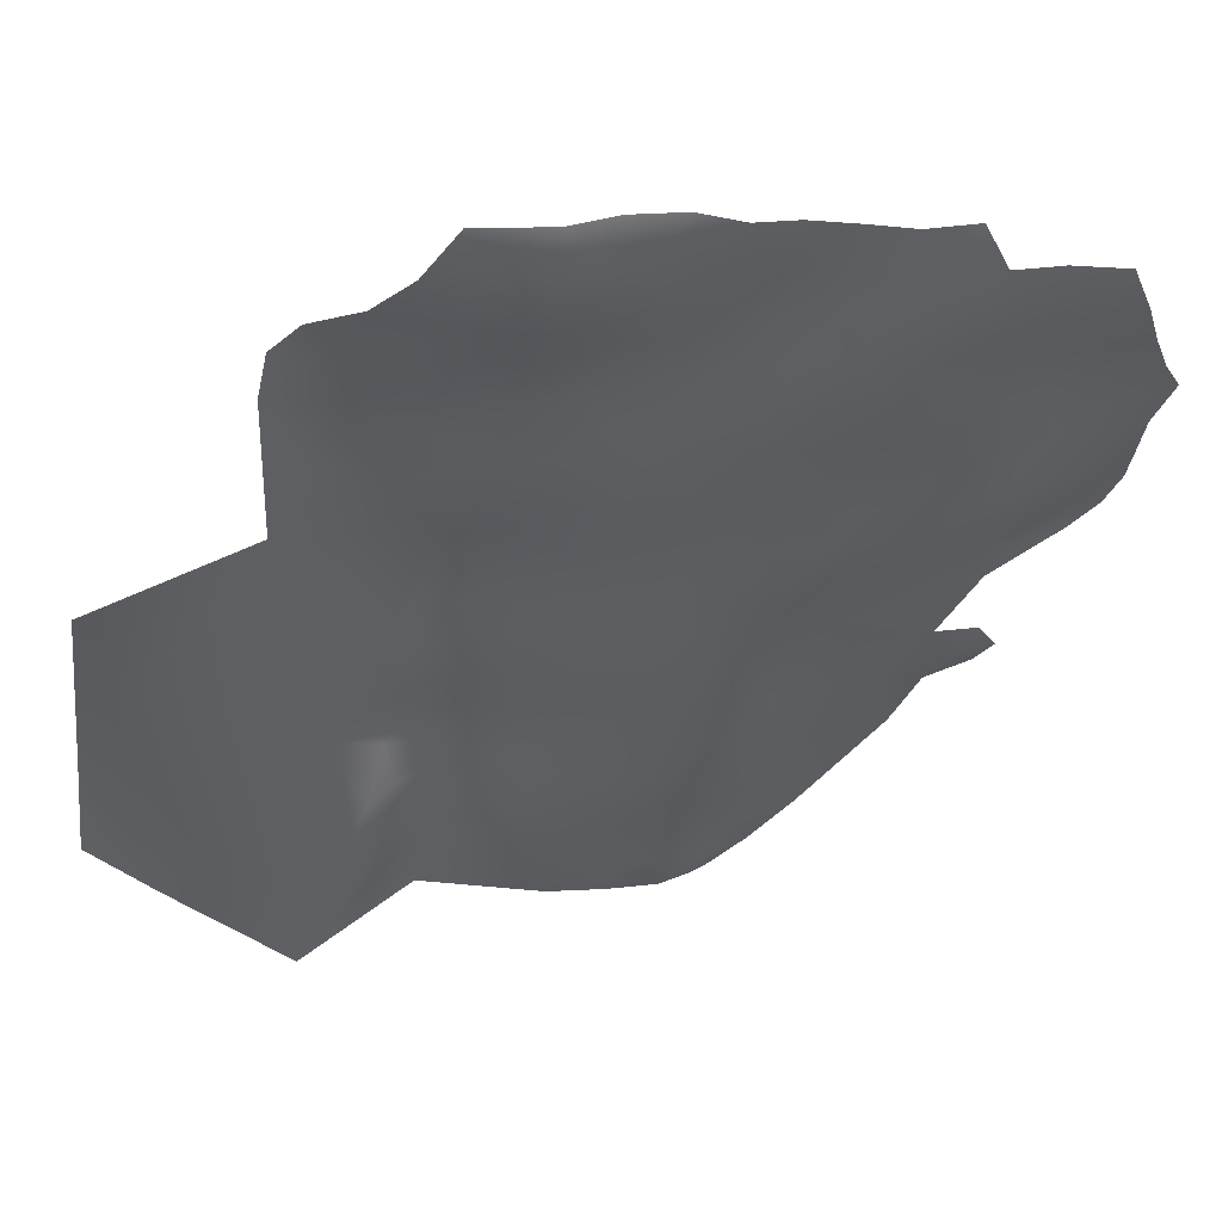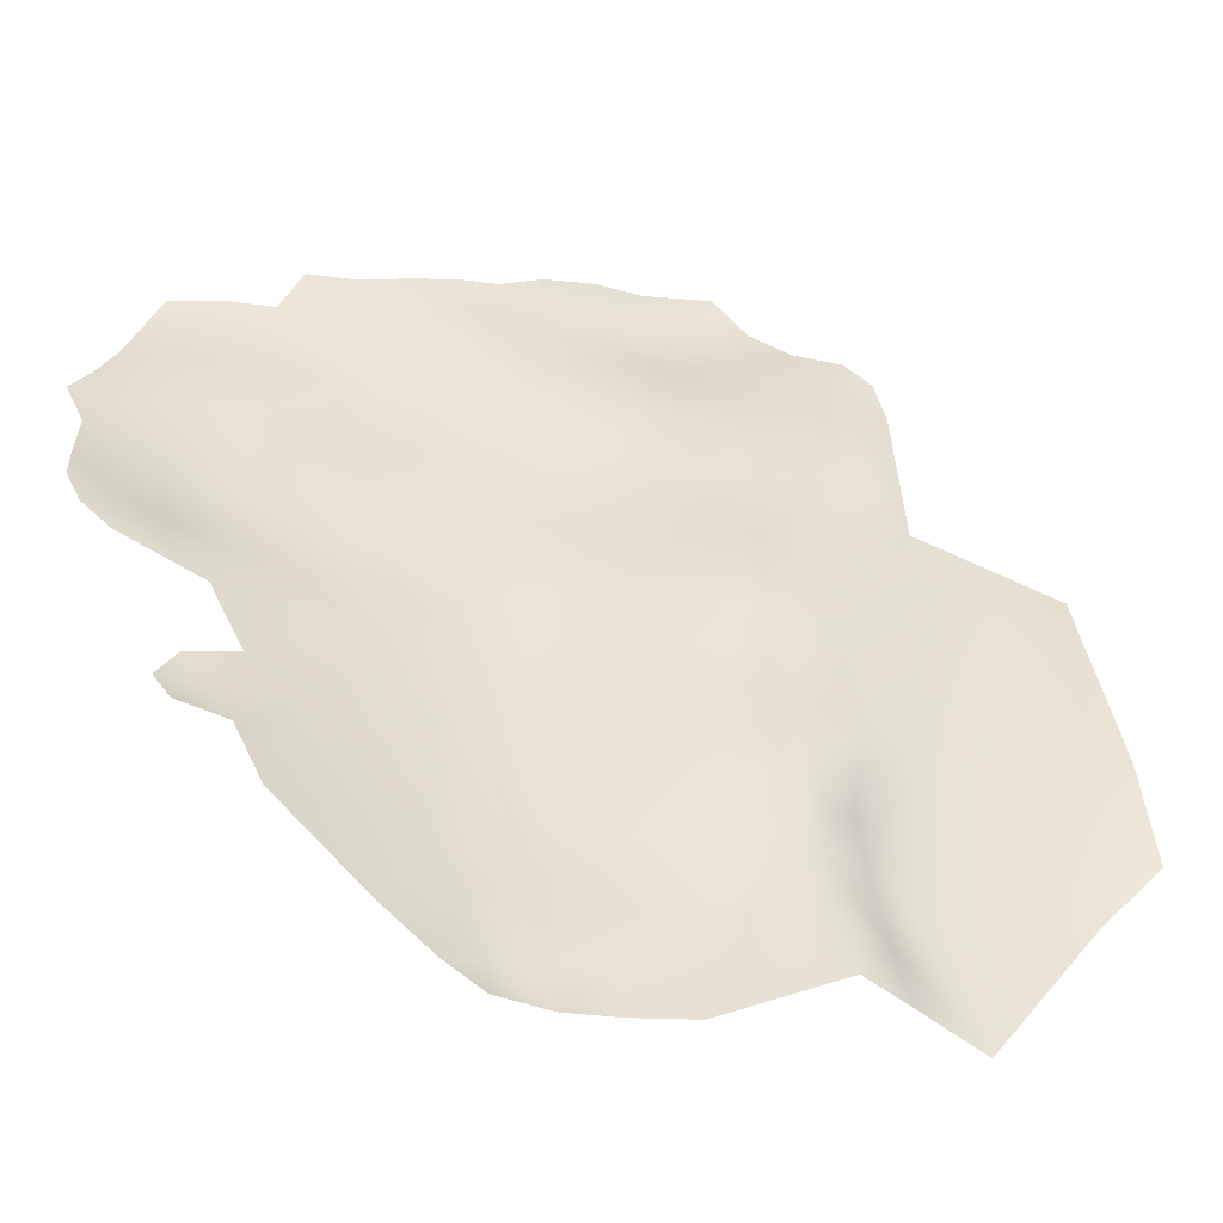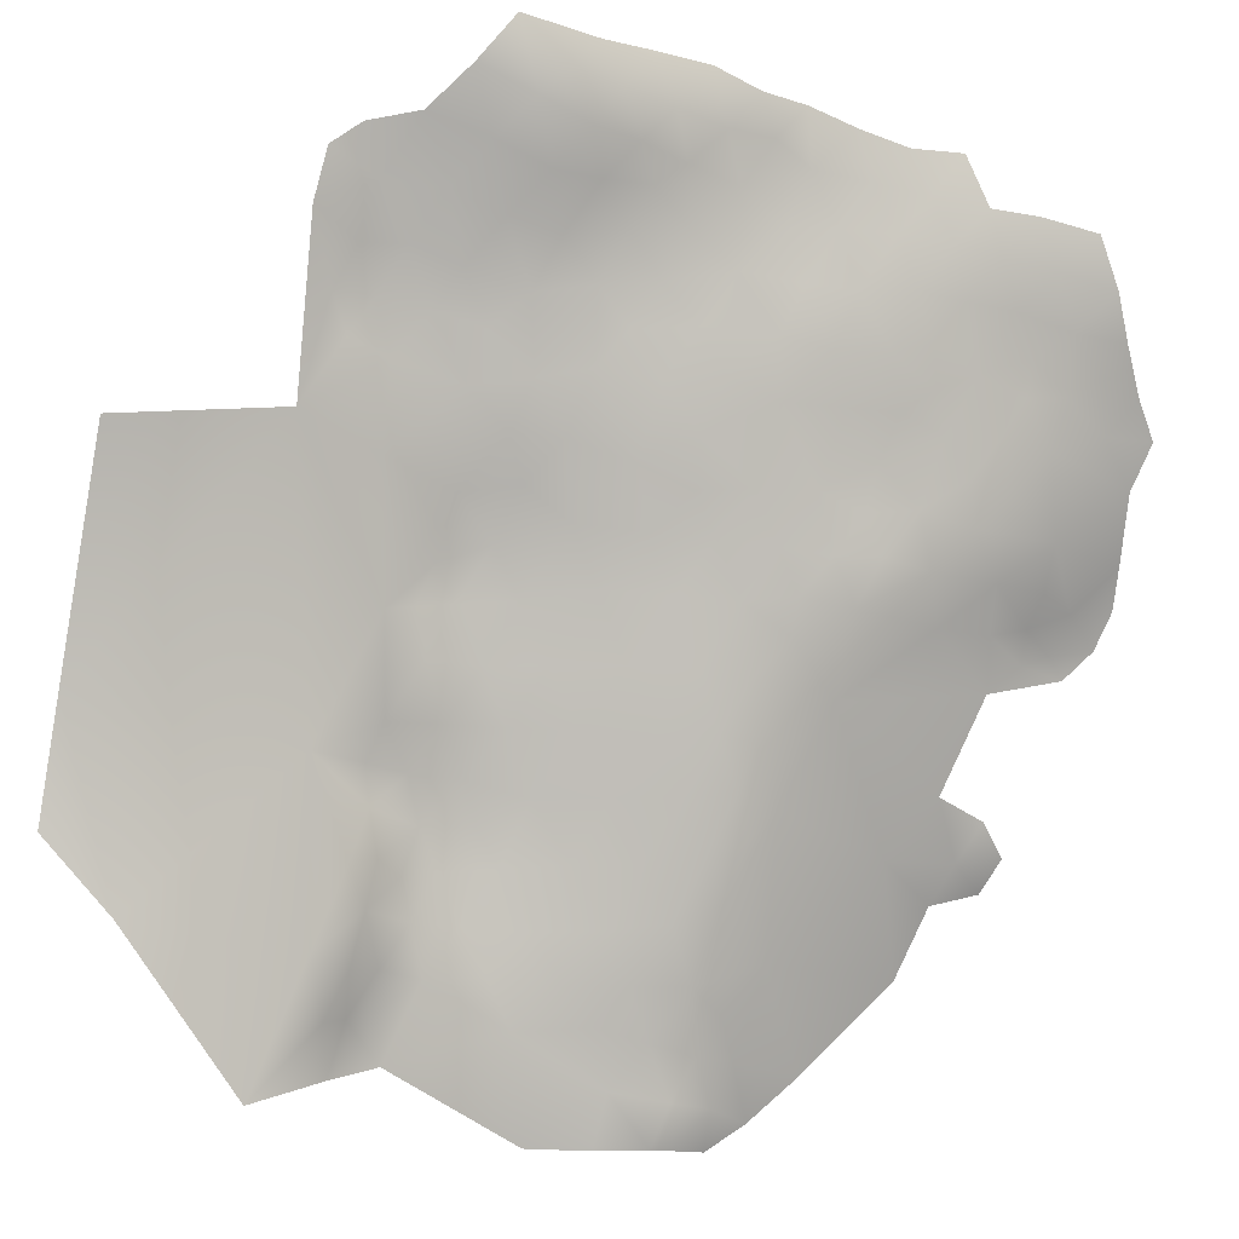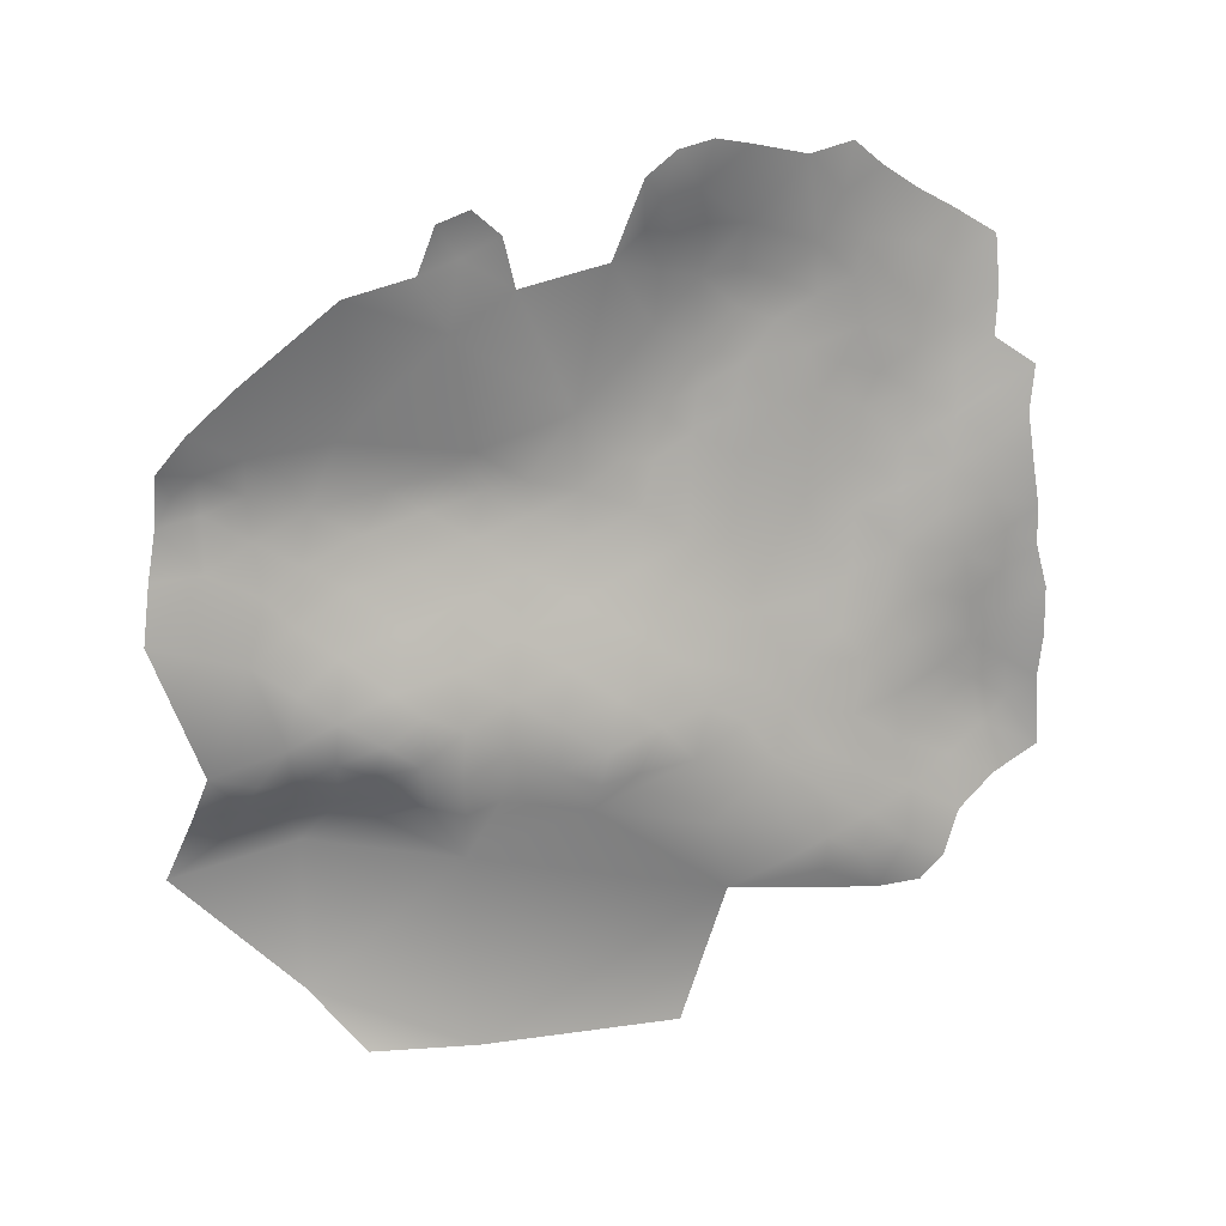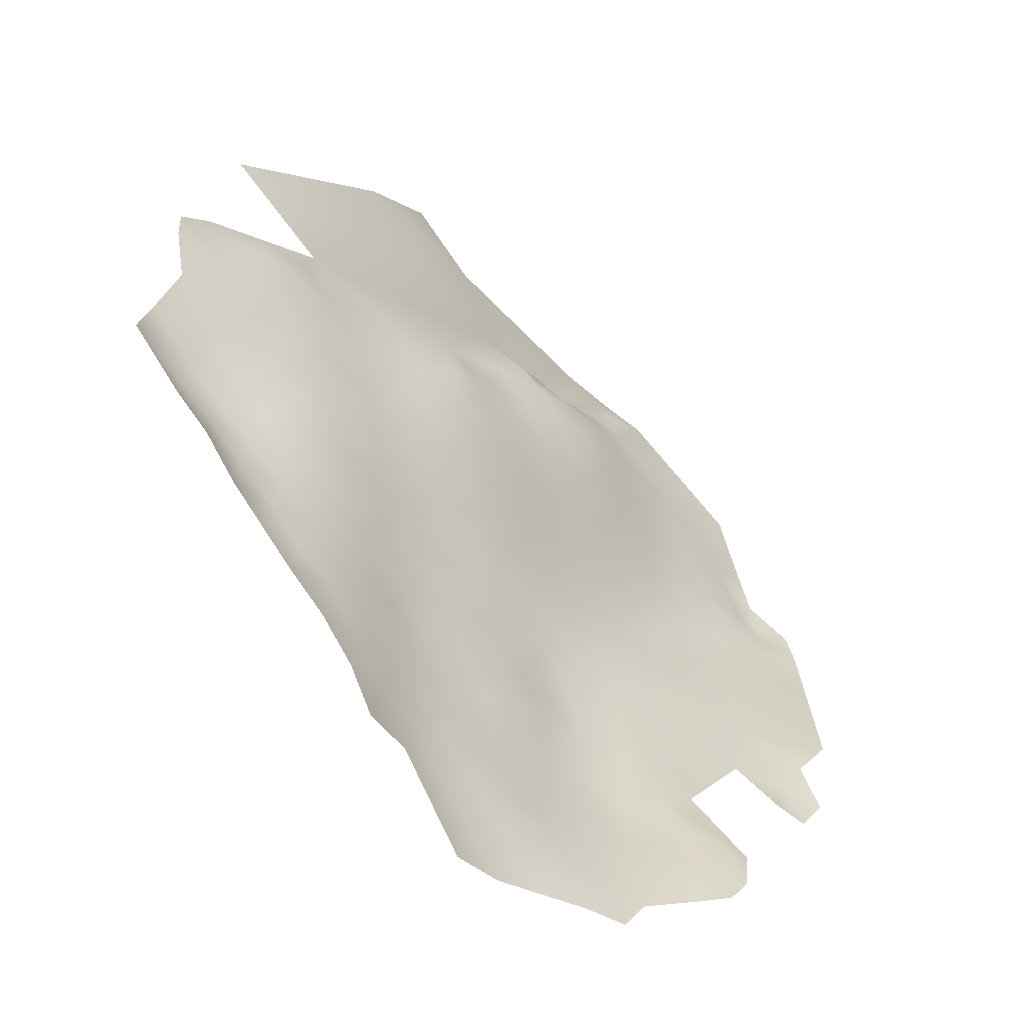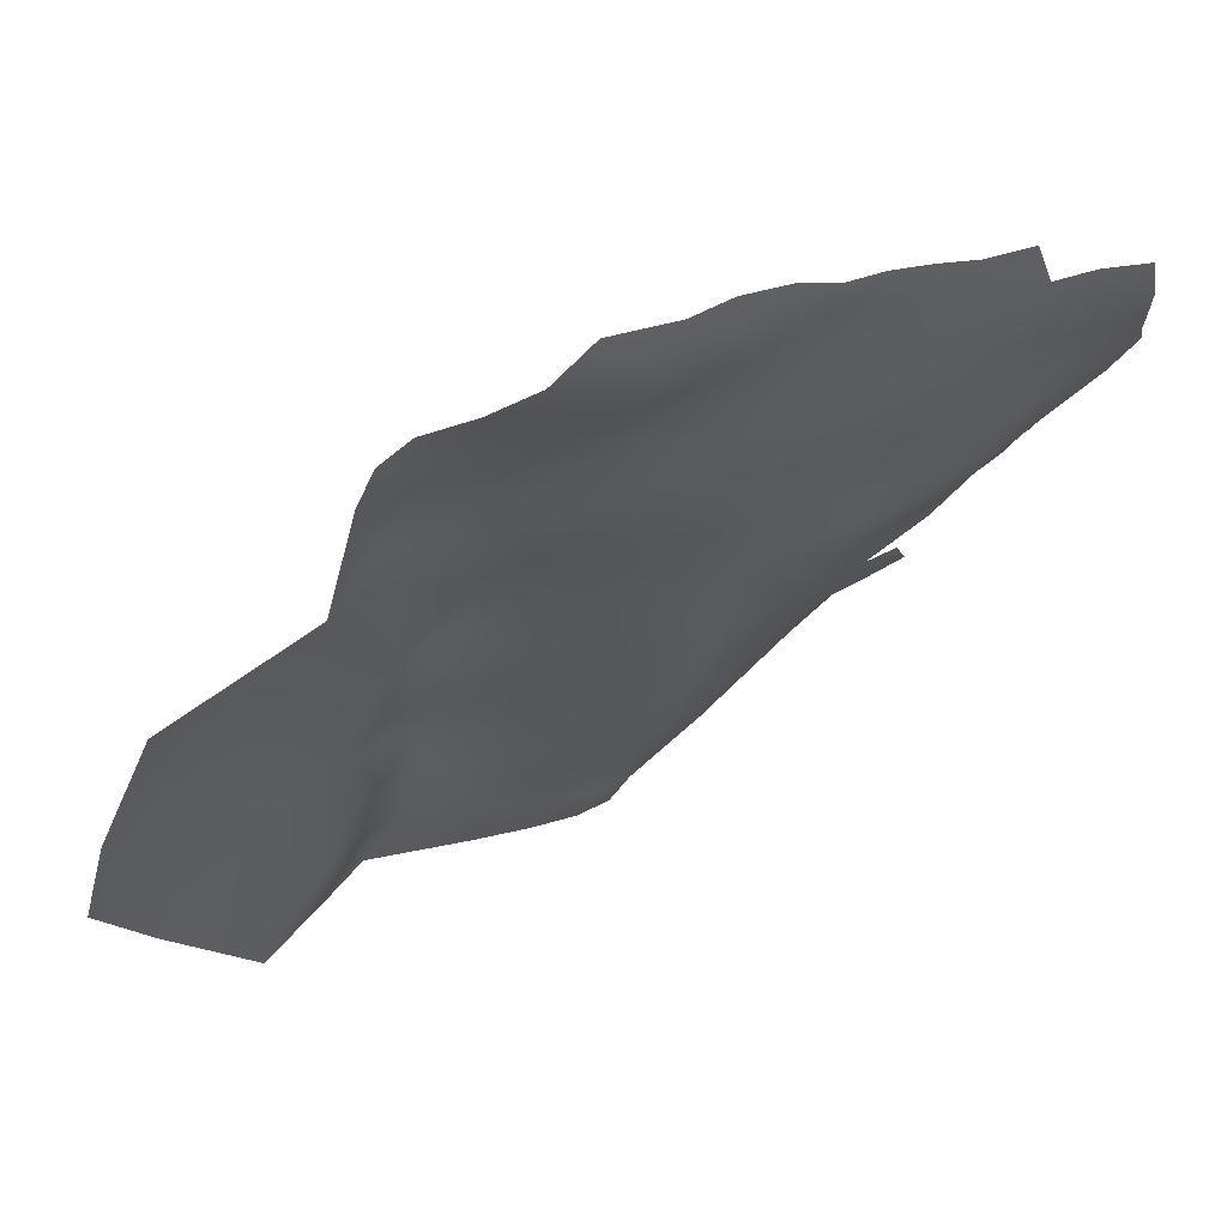
<metadata>
{"format":"obj","ext":"obj","renderer":"f3d","projection":"perspective","resolution":1024,"background":"white","views":[{"elev":17.5,"azim":-106.5,"up":"+Y"},{"elev":-12.9,"azim":72.3,"up":"+Y"},{"elev":-31.1,"azim":-110.7,"up":"+Y"},{"elev":17.4,"azim":106.8,"up":"+Z"},{"elev":69.6,"azim":-29.5,"up":"+Y"},{"elev":27.3,"azim":-123.4,"up":"+Y"}]}
</metadata>
<code>
v 474 812.8 153
v 475.2 810.7 150.5
v 468.4 816.8 160.3
v 472.2 813.9 157.4
v 472.1 812.6 163.2
v 475.7 809.6 160.7
v 468.7 815.4 165.8
v 472.4 811.2 168.5
v 469.4 814.2 170.9
v 476 807.9 170.7
v 475.9 808.3 165.8
v 467.7 817.4 172.7
v 469.9 814.2 175.2
v 472.5 811.5 172.8
v 479.5 805.1 163.4
v 465.8 820.8 163.1
v 468.1 817 177.6
v 467.1 817.5 168.3
v 466.1 820.4 170.4
v 466.6 821 175.1
v 470.8 813.9 179.6
v 479.4 806 158.7
v 476.5 809.5 155.3
v 482.5 802.4 156.9
v 482.4 802.1 153.3
v 480 805.5 154.7
v 485 798.5 159.1
v 484.4 799.3 155.2
v 486.7 793.2 152.1
v 482.3 802.2 161.9
v 472.2 811.9 177.1
v 474.8 809 176
v 473.7 809.9 180.8
v 476.7 805.9 179.6
v 478.1 805.2 174.4
v 477.8 806.6 150.2
v 466.5 821 180.2
v 471.5 813.3 184.6
v 468.8 816.8 182.4
v 468.9 817.1 186.6
v 466.9 819.9 184.7
v 467.1 819.8 188.9
v 467.6 819.2 193.7
v 467.7 818.6 198.5
v 469.6 815.5 195.6
v 469.9 815.6 190.2
v 471.8 811.7 193.5
v 472.7 811.1 189
v 471 811.9 198.5
v 473.7 807.4 196.1
v 474.3 807.3 191.4
v 472.8 808 200.9
v 475.8 803.2 199.8
v 476.5 802.9 194.8
v 470.3 811.9 203.5
v 467 818.9 203.2
v 468.5 814.9 206
v 469.2 815.2 200.9
v 476.8 803.1 189.9
v 479 799.2 197
v 479.7 798.8 191.4
v 479.4 800 186.2
v 480.8 799.2 181.2
v 477.8 803.2 183.4
v 482.3 795.8 185.1
v 478.6 799.5 201.6
v 481.2 795.9 200.8
v 485.1 793.5 180.5
v 485.1 792 185.8
v 483.9 792.7 190.5
v 483.2 793.3 195.8
v 486.2 788.9 193.5
v 487 789 188.2
v 485.7 788.8 198.4
v 488.1 785.7 196.1
v 489.3 784.9 191.4
v 483.6 792.3 200.4
v 482.7 793.1 205.1
v 485.1 789.3 202.6
v 485.4 789 207.2
v 487.8 785.4 201.1
v 488.2 789.1 182.7
v 480.7 795.8 208.9
v 482.9 792.4 210.4
v 490.1 782.9 196.3
v 490.3 784.9 185.9
v 489.7 789.5 176.5
v 492.2 785.2 179.8
v 494.7 780 183.3
v 496.8 779.9 177.2
v 492.9 780 189.1
v 496.8 775.4 186.7
v 498.9 775.4 180.7
v 495.5 775.7 191.7
v 498.3 779.6 171.8
v 494.8 784.3 173.8
v 496.1 783.7 168.7
v 492.8 787.9 170.8
v 496.3 782.8 165.3
v 494.5 786.2 166.4
v 498.2 779.3 167
v 489 791.8 172
v 490.6 790.8 166.9
v 500.6 775.5 174.9
v 501 771 184.4
v 503.4 770.8 178.1
v 499.1 771.2 190
v 503.1 766.6 188
v 505.2 766.4 182.3
v 505.4 762.5 191.3
v 507 761.8 186.4
v 501.5 767.3 192.9
v 501.4 775.3 169.7
v 497.9 771.8 194.4
v 492.5 779.8 193.7
v 504.1 771.6 167.5
v 503.9 771.8 172.4
v 509 761.5 180.4
v 507.3 765.9 176.6
v 508.4 765.4 171.8
v 510.2 761.5 174.3
v 486.4 794.9 169.9
v 485.6 794.8 174.4
v 475 807.5 185.8
v 500.2 768.8 196.1
v 499.1 771.4 198.4
v 481.7 799.5 175.6
v 472.8 808 205.4
v 474.9 804.7 203.3
v 509.2 758.1 189
v 510.7 757.9 183.4
v 508.2 758.5 194.1
v 511.8 754.4 191.7
v 512.1 755.2 186.5
v 513.8 754.4 180.3
v 514.9 750.9 189.1
v 516.8 747.1 193.7
v 517.9 746.7 188.9
v 512.1 754 196.1
v 514.4 750.5 194.6
v 519.2 746.6 183.1
v 515 750.8 198.4
v 509.9 756.9 197.5
v 512.8 754.4 199.7
v 479 798.6 206.1
v 476 803.3 207.9
v 478.5 799.1 211
v 489.5 792.3 160
v 503.6 764.3 195.5
v 481.1 795.7 213.1
v 486 789.6 213.7
v 483.2 792.9 214
v 489.7 786.7 214.7
v 468.2 815.1 210.7
v 503.4 771.6 163.7
v 501.5 770.8 158.5
v 501 774.3 164.5
v 504.9 768.4 164.7
v 506.5 768.2 169.4
v 482.1 801.4 166.3
v 479.6 804.1 169.2
v 506 768.7 174.2
v 509.8 761 169.9
v 508 764.2 168.4
v 512.1 757.2 171.8
v 510.8 756.9 167.7
v 509.3 755.8 164.8
v 513.2 754.4 168.3
v 512.8 753 165.7
v 511.2 751.7 163.3
v 515.9 750.7 169.6
v 514.9 748.4 164.9
v 506.1 764.4 165.9
v 475.3 805 193.4
v 483.3 798.5 170.9
v 485 797.5 165.7
v 496 781.9 162.7
v 479.1 799.3 216.2
v 476.7 802.4 212.7
v 507.2 761.1 200.5
v 470.2 811.4 207.9
v 479.3 802.5 177.8
v 467.9 814.6 216.1
v 470.2 810.8 218.7
v 473 807.7 220.9
v 476.2 804.8 223.4
v 475.5 804.8 219.6
v 470.2 811.3 213.2
v 473.1 807.6 215.7
v 495.5 775.3 195
v 518.1 748.1 199.1
v 472.6 808.1 210.2
v 500 771.2 137.7
v 505.3 761.5 138.1
v 507.1 755.9 145.1
v 486 788.2 136.5
v 476.4 803.3 216.5
v 474.8 805.3 212.6
v 478.4 801.6 221
v 477 801.5 204.3
v 511.8 758.2 177.2
v 488.9 785.9 209.3
v 489.7 788.1 218.3
v 492.4 787.6 221.7
v 489.5 790.4 222.6
v 489.9 791.8 227.1
v 492.3 789 226.2
v 492 785.8 218.7
v 506.1 770.6 220.7
v 503.2 773 221.7
v 503.5 771.8 217.2
v 503.3 770.8 210.2
v 499.7 775.9 214
v 501.5 775.3 219.2
v 494 786.4 223.8
v 511.3 763.5 214.5
v 506.8 769.1 216.1
v 493.2 779.4 201.4
v 507.9 756.1 161.2
v 515 754.9 206.8
v 484.2 793.7 218.6
v 487.2 790.5 218.9
v 493 782.9 215.7
v 478.7 802.5 226
v 504.7 762.9 163.1
v 507.5 760.3 165.4
v 486.8 794.5 226.3
v 481.5 798.8 224.9
v 515.7 748.4 196.6
v 517 750.7 202.6
v 513.8 744.8 158
f 57 181 55
f 171 169 168
f 142 191 229
f 172 169 171
f 137 140 229
f 140 142 229
f 225 173 226
f 21 31 13
f 17 21 13
f 139 143 144
f 18 19 12
f 20 12 19
f 157 155 156
f 190 126 114
f 26 24 25
f 204 208 203
f 159 120 164
f 146 145 200
f 50 174 51
f 230 191 142
f 100 97 99
f 14 9 13
f 128 129 52
f 207 205 206
f 28 25 24
f 116 158 155
f 40 41 42
f 40 39 41
f 165 168 166
f 163 165 166
f 114 126 125
f 38 21 39
f 59 174 54
f 150 147 178
f 150 152 84
f 150 84 83
f 192 128 181
f 79 81 74
f 170 219 167
f 99 97 101
f 99 101 177
f 139 144 142
f 139 142 140
f 71 72 70
f 8 9 14
f 12 13 9
f 27 28 24
f 113 117 116
f 145 66 200
f 75 74 81
f 75 72 74
f 123 122 175
f 31 14 13
f 31 32 14
f 77 79 74
f 32 31 33
f 83 145 147
f 83 147 150
f 44 45 43
f 121 165 163
f 121 201 165
f 46 43 45
f 51 174 59
f 17 39 21
f 47 45 49
f 179 197 178
f 179 178 147
f 151 84 152
f 203 222 205
f 203 205 204
f 187 199 197
f 120 163 164
f 115 85 218
f 40 38 39
f 23 2 1
f 186 199 187
f 146 200 129
f 79 77 78
f 74 72 71
f 74 71 77
f 23 36 2
f 198 197 179
f 30 27 24
f 75 76 72
f 78 80 79
f 46 40 42
f 46 42 43
f 58 44 56
f 117 159 116
f 159 158 116
f 55 49 58
f 211 210 209
f 175 122 176
f 94 190 114
f 55 181 128
f 35 34 182
f 192 189 198
f 192 188 189
f 54 60 61
f 54 61 59
f 73 69 70
f 18 12 9
f 160 30 15
f 211 217 212
f 132 180 143
f 162 159 117
f 226 173 164
f 162 119 120
f 162 120 159
f 123 102 122
f 121 163 120
f 181 57 154
f 22 24 26
f 23 26 36
f 23 22 26
f 94 91 115
f 20 37 17
f 204 207 215
f 204 205 207
f 63 64 62
f 185 186 187
f 224 199 186
f 184 185 189
f 51 124 48
f 68 65 69
f 62 65 63
f 32 33 34
f 32 34 35
f 17 13 12
f 17 12 20
f 67 78 77
f 104 117 113
f 86 73 76
f 84 78 83
f 84 80 78
f 59 61 62
f 134 135 131
f 200 66 53
f 200 53 129
f 33 31 21
f 33 21 38
f 151 153 202
f 57 55 58
f 57 58 56
f 137 229 191
f 58 49 45
f 58 45 44
f 8 10 11
f 153 203 208
f 73 72 76
f 73 70 72
f 127 182 63
f 178 197 199
f 7 18 9
f 47 46 45
f 48 46 47
f 95 104 113
f 52 129 53
f 131 130 134
f 6 22 23
f 181 188 192
f 181 154 188
f 123 175 127
f 166 168 169
f 134 130 133
f 35 161 10
f 98 103 102
f 85 75 81
f 50 54 174
f 169 170 167
f 169 167 166
f 157 116 155
f 133 140 136
f 133 139 140
f 199 224 228
f 55 52 49
f 55 128 52
f 103 98 100
f 11 10 161
f 161 160 15
f 67 60 66
f 154 183 188
f 103 122 102
f 119 121 120
f 11 161 15
f 98 96 97
f 98 97 100
f 87 82 88
f 47 51 48
f 47 50 51
f 214 210 211
f 86 82 73
f 184 188 183
f 184 189 188
f 82 68 69
f 82 69 73
f 95 101 97
f 146 147 145
f 146 179 147
f 106 162 117
f 187 189 185
f 50 49 52
f 50 47 49
f 151 80 84
f 151 202 80
f 223 153 208
f 136 134 133
f 96 95 97
f 96 90 95
f 22 15 30
f 22 30 24
f 213 211 212
f 213 214 211
f 146 198 179
f 5 3 7
f 5 4 3
f 60 54 53
f 60 53 66
f 133 130 132
f 113 116 157
f 113 101 95
f 159 164 173
f 159 173 158
f 10 8 14
f 90 104 95
f 90 93 104
f 107 94 114
f 107 92 94
f 189 197 198
f 189 187 197
f 163 226 164
f 50 52 53
f 50 53 54
f 110 112 149
f 110 108 112
f 108 110 111
f 215 208 204
f 67 77 71
f 7 16 18
f 7 3 16
f 37 41 39
f 37 39 17
f 32 10 14
f 32 35 10
f 76 75 85
f 106 117 104
f 4 5 6
f 175 176 160
f 91 94 92
f 91 92 89
f 217 211 209
f 136 140 137
f 136 137 138
f 166 167 226
f 166 226 163
f 170 169 172
f 5 11 6
f 5 8 11
f 112 114 125
f 112 107 114
f 59 124 51
f 149 112 125
f 130 111 110
f 130 110 132
f 131 111 130
f 108 107 112
f 108 105 107
f 118 111 131
f 176 30 160
f 105 92 107
f 105 93 92
f 151 203 153
f 146 129 128
f 115 190 94
f 93 90 89
f 93 89 92
f 106 119 162
f 106 109 119
f 226 167 219
f 151 222 203
f 109 105 108
f 158 156 155
f 106 105 109
f 132 143 139
f 132 139 133
f 8 7 9
f 8 5 7
f 46 38 40
f 46 48 38
f 227 206 205
f 150 221 152
f 87 68 82
f 36 26 25
f 151 152 221
f 151 221 222
f 59 62 64
f 59 64 124
f 118 201 121
f 106 104 93
f 106 93 105
f 144 230 142
f 149 132 110
f 149 180 132
f 118 119 109
f 118 121 119
f 87 98 102
f 4 23 1
f 4 6 23
f 176 27 30
f 34 124 64
f 34 33 124
f 81 218 85
f 76 85 115
f 88 82 86
f 109 108 111
f 109 111 118
f 225 158 173
f 91 76 115
f 91 86 76
f 6 11 15
f 6 15 22
f 182 34 64
f 182 64 63
f 157 101 113
f 157 177 101
f 192 198 146
f 192 146 128
f 67 66 145
f 165 171 168
f 27 29 28
f 127 35 182
f 124 38 48
f 124 33 38
f 131 201 118
f 131 135 201
f 123 87 102
f 123 68 87
f 89 86 91
f 89 88 86
f 145 83 78
f 145 78 67
f 144 220 230
f 223 202 153
f 70 69 65
f 190 115 218
f 81 79 80
f 25 28 29
f 221 205 222
f 88 90 96
f 88 89 90
f 175 160 161
f 19 18 16
f 87 88 96
f 87 96 98
f 225 226 219
f 68 63 65
f 71 60 67
f 178 221 150
f 144 143 180
f 27 148 29
f 127 175 161
f 127 161 35
f 61 65 62
f 61 70 65
f 103 176 122
f 127 63 68
f 127 68 123
f 71 70 61
f 71 61 60
f 223 208 215
f 135 165 201
f 231 170 172
f 136 135 134
f 136 138 141
f 141 135 136
f 231 219 170
f 135 171 165
f 141 171 135
f 177 100 99
f 156 177 157
f 225 156 158
f 176 148 27
f 177 103 100
f 29 36 25
f 103 148 176
f 193 195 194
f 219 156 225
f 177 148 103
f 177 29 148
f 156 29 177
f 195 219 231
f 195 156 219
f 193 156 195
f 29 193 196
f 156 193 29
f 126 149 125
f 218 126 190
f 202 81 80
f 216 212 217
f 202 218 81
f 180 220 144
f 126 180 149
f 223 218 202
f 180 216 220
f 213 218 223
f 212 218 213
f 212 126 218
f 180 212 216
f 126 212 180
f 228 178 199
f 221 227 205
f 221 228 227
f 178 228 221

</code>
